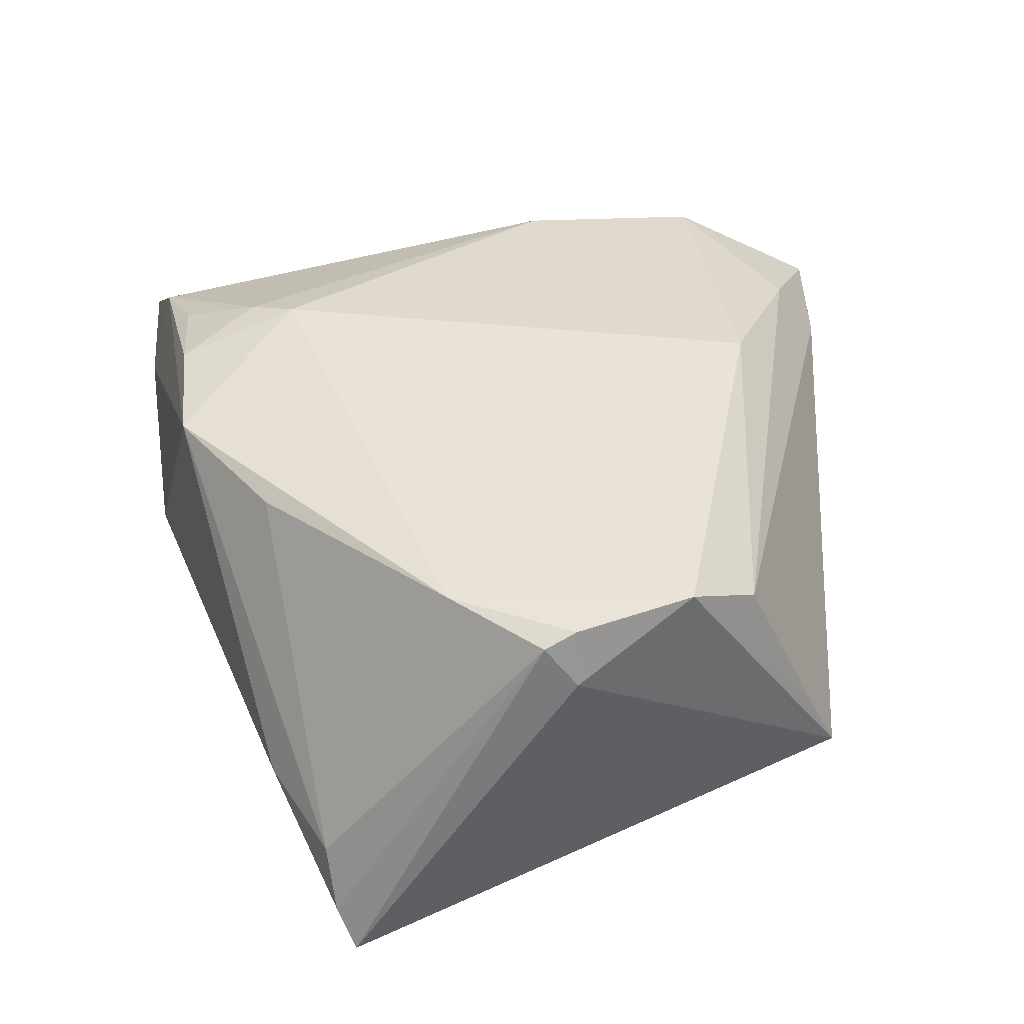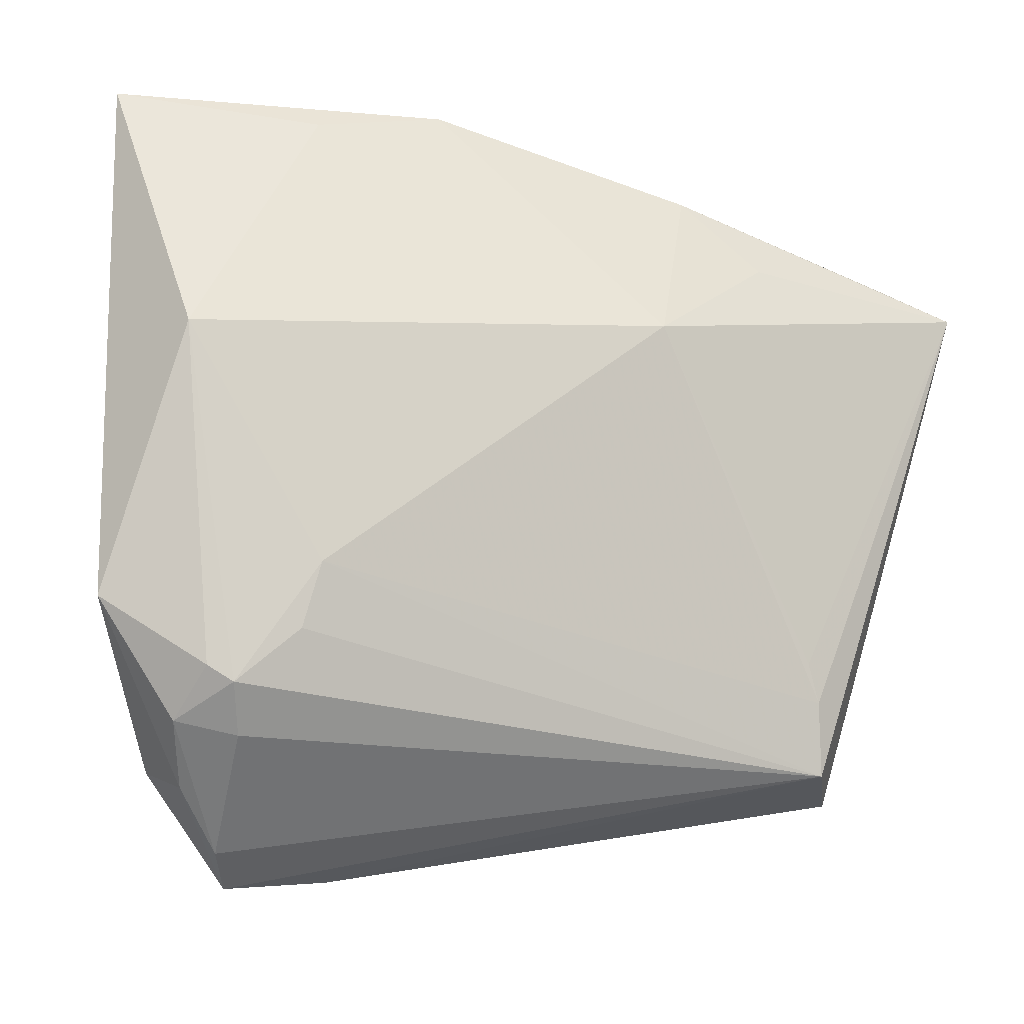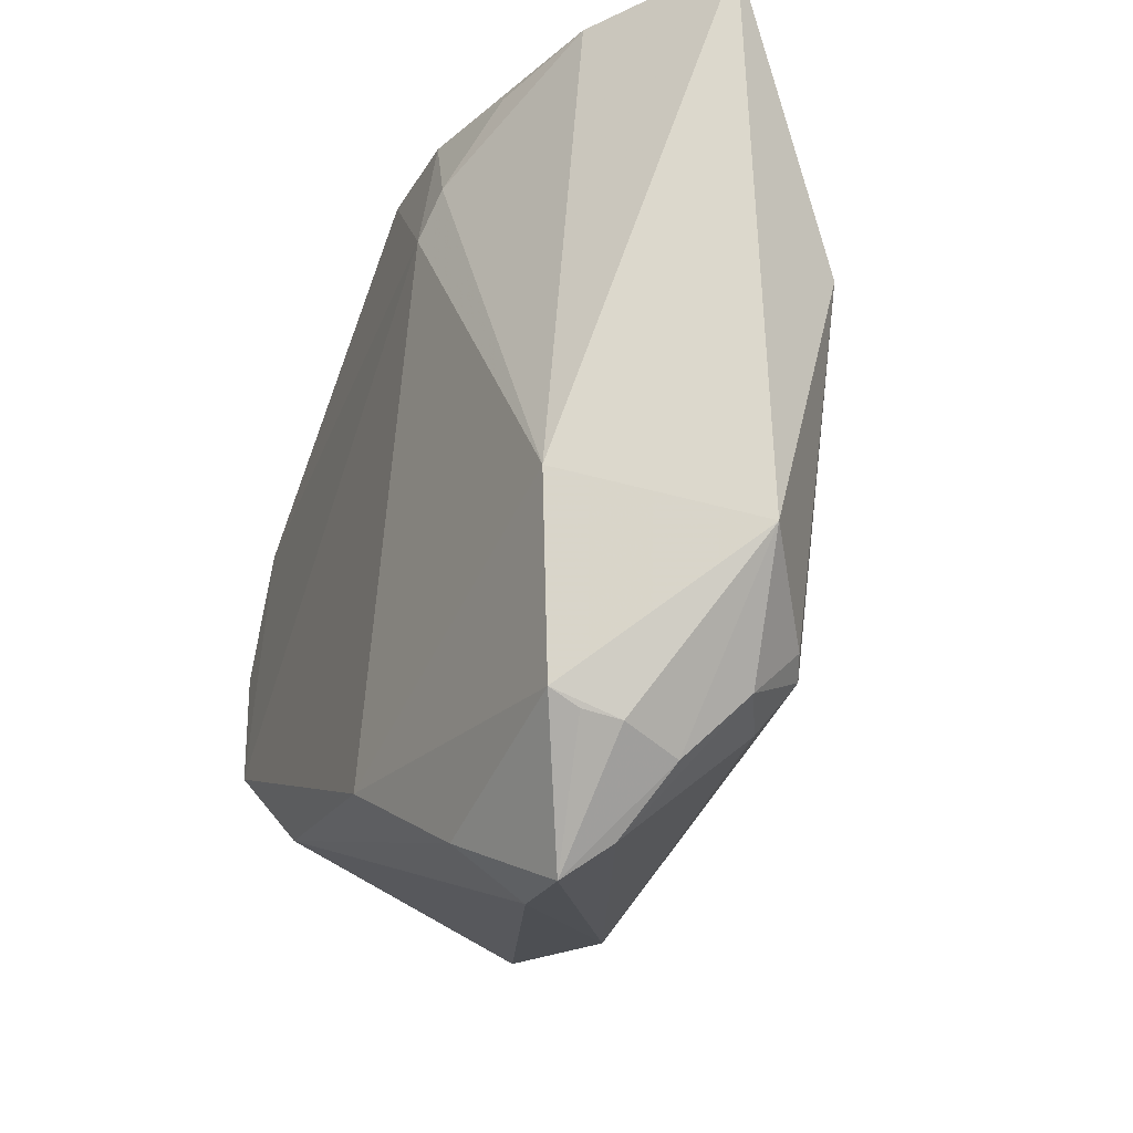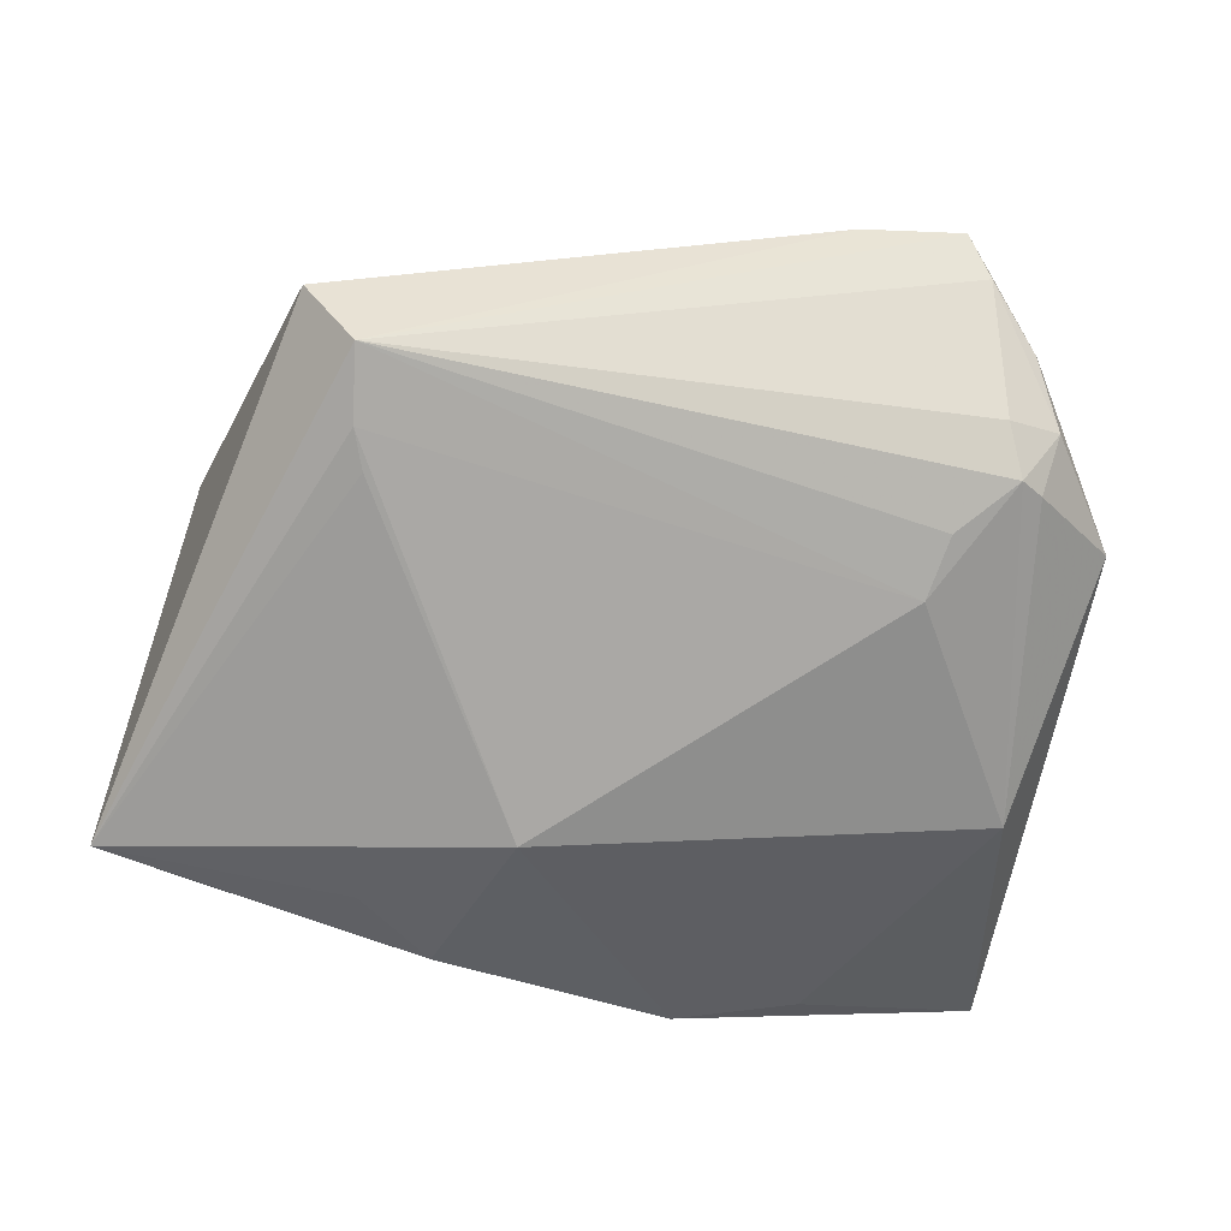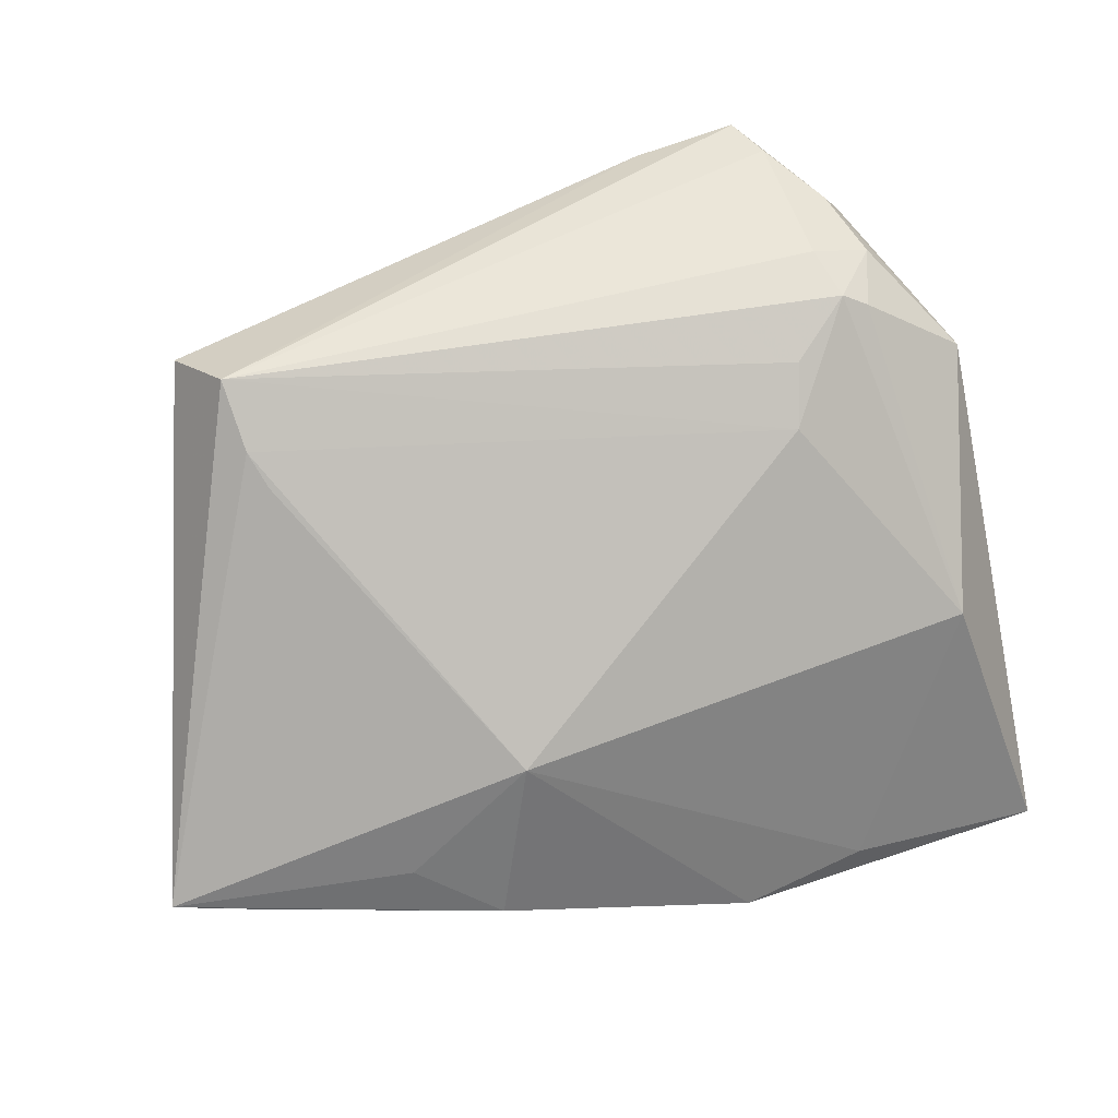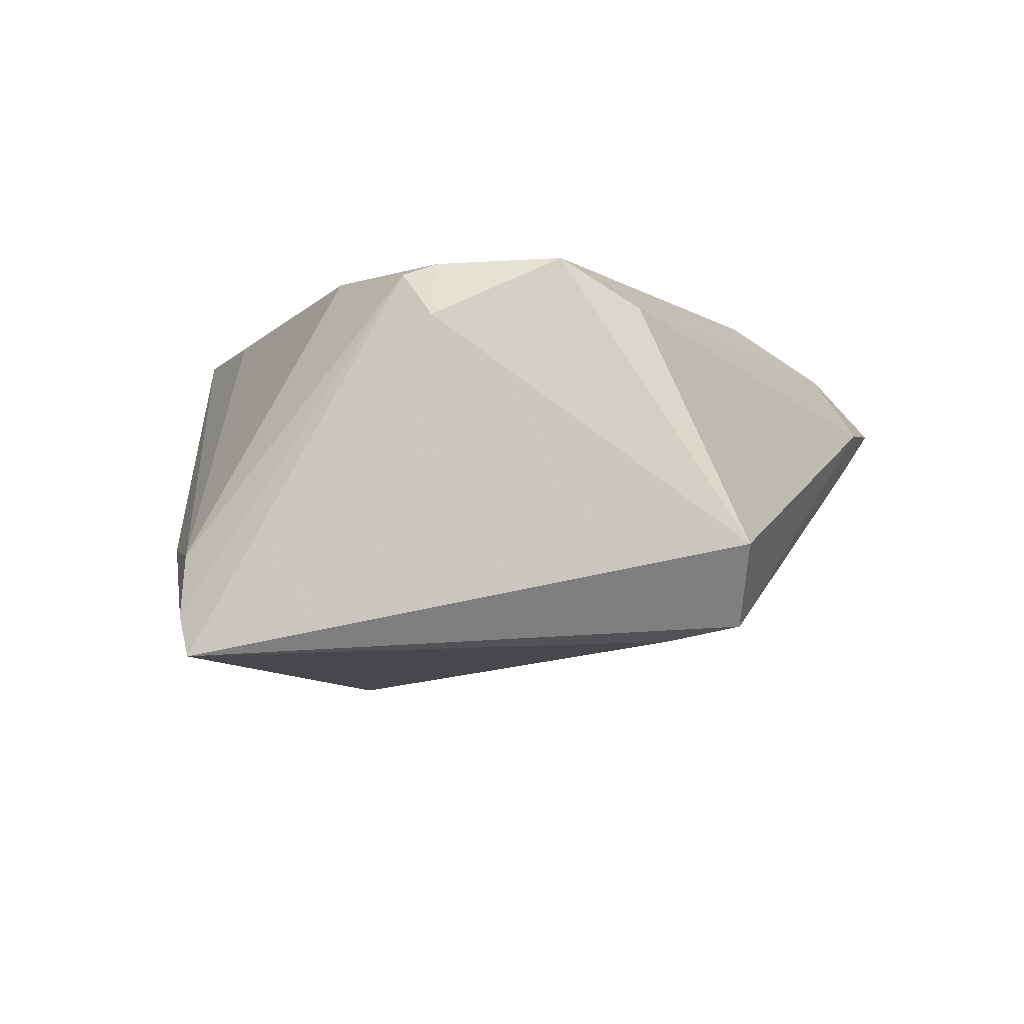
<metadata>
{"format":"obj","ext":"obj","renderer":"f3d","projection":"perspective","resolution":1024,"background":"white","views":[{"elev":41.5,"azim":-98.8,"up":"+Z"},{"elev":-16.3,"azim":151.5,"up":"+Y"},{"elev":-23.9,"azim":68.1,"up":"+Y"},{"elev":-65.5,"azim":-10.4,"up":"+Z"},{"elev":-74.7,"azim":11.3,"up":"+Z"},{"elev":-6.4,"azim":-79.5,"up":"+Z"}]}
</metadata>
<code>
v -0.03841 -0.03721 -0.0109
v 0.03824 0.04067 0.01105
v -0.05177 0.02473 -0.02373
v 0.01538 0.04329 -0.011
v 0.03289 -0.02323 -0.01345
v 0.03142 -0.01583 -0.0153
v -0.03916 -0.02488 0.01655
v -0.04572 0.02723 -0.01187
v 0.03141 -0.0491 0.01106
v 0.04708 0.01092 -0.01224
v 0.01872 -0.04246 0.01719
v -0.04236 0.0274 -0.02253
v 0.03946 -0.02937 -0.01037
v -0.03371 0.03256 -0.01002
v -0.00688 0.01516 -0.02635
v -0.02911 -0.02241 -0.02203
v 0.04223 -0.02753 -0.009213
v -0.01363 0.0344 -0.02029
v 0.01432 0.03873 0.01862
v 0.0302 0.04034 -0.008219
v -0.0002366 0.03942 0.01849
v 0.01921 -0.0478 0.009536
v 0.04222 -0.03679 0.008879
v -0.03195 -0.03539 -0.01989
v 0.04094 -0.03569 0.01266
v 0.0271 0.03792 0.01575
v 0.01351 0.04405 -0.007881
v 0.0344 -0.04576 0.006437
v -0.04749 0.00125 0.01974
v 0.0404 -0.03921 0.002622
v -0.03868 0.01092 0.02084
v -0.04659 -0.002538 0.02105
v 0.04377 -0.03294 -0.003525
v -0.03893 -0.03284 -0.001916
v -0.03076 -0.02689 -0.0215
v 0.001599 -0.03259 0.02181
v 0.04045 -0.03378 0.01564
v -0.04379 -0.01639 0.02181
v 0.03726 -0.03453 -0.006625
v -0.04877 -0.002415 0.0148
v 0.04132 -0.01197 0.01658
v 0.01786 0.02423 0.02181
v 0.0371 0.04401 -0.0003014
v 0.02124 0.02912 0.02032
v -0.0228 0.02621 -0.02331
v 0.05271 -0.01942 -0.002213
v 0.05271 0.04279 0.0001918
v -0.01574 0.03012 0.01792
v -0.04917 0.0266 -0.01904
f 10 47 46
f 45 15 3
f 43 2 47
f 47 4 43
f 43 4 27
f 42 31 38
f 8 29 31
f 21 42 19
f 31 42 21
f 27 14 21
f 14 8 21
f 21 43 27
f 19 2 21
f 2 43 21
f 47 10 20
f 20 4 47
f 20 10 15
f 15 4 20
f 15 45 18
f 18 4 15
f 18 45 3
f 27 4 18
f 40 29 3
f 38 31 32
f 31 29 32
f 32 40 38
f 29 40 32
f 36 42 38
f 19 42 44
f 3 15 16
f 3 29 49
f 29 8 49
f 49 8 14
f 48 8 31
f 31 21 48
f 48 21 8
f 12 18 3
f 27 18 12
f 3 49 12
f 12 14 27
f 12 49 14
f 38 40 1
f 3 24 1
f 1 40 3
f 26 2 19
f 19 44 26
f 26 44 2
f 41 44 42
f 41 36 37
f 42 36 41
f 2 44 41
f 47 2 41
f 46 47 41
f 41 37 46
f 46 37 23
f 24 28 9
f 39 28 24
f 35 16 15
f 35 24 3
f 3 16 35
f 7 36 38
f 25 23 37
f 37 9 25
f 25 9 23
f 28 39 33
f 38 1 34
f 34 7 38
f 1 7 34
f 36 7 11
f 37 36 11
f 11 9 37
f 22 7 1
f 22 1 24
f 24 9 22
f 9 11 22
f 22 11 7
f 13 39 24
f 24 5 13
f 13 33 39
f 6 35 15
f 15 10 6
f 24 35 6
f 6 5 24
f 10 13 6
f 6 13 5
f 46 23 30
f 30 33 46
f 28 33 30
f 30 9 28
f 23 9 30
f 46 33 17
f 33 13 17
f 17 10 46
f 17 13 10

</code>
